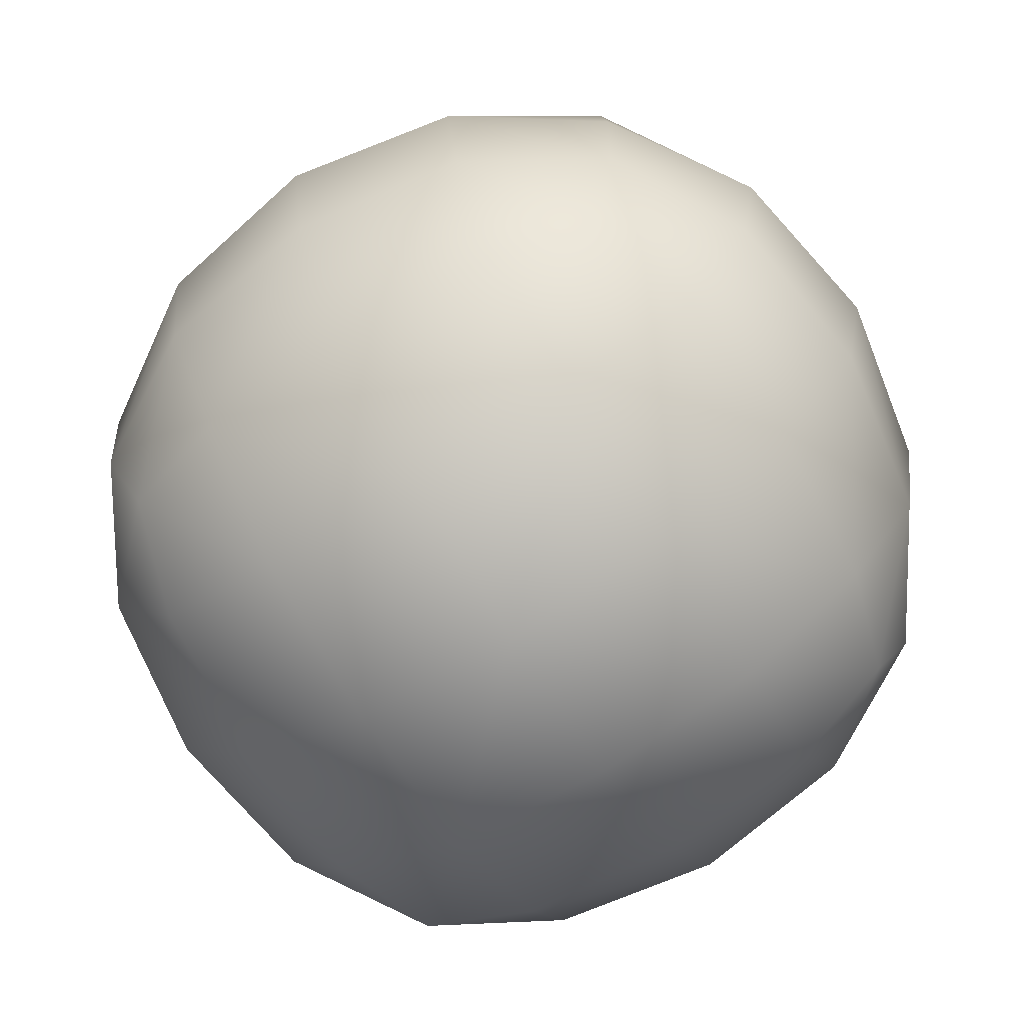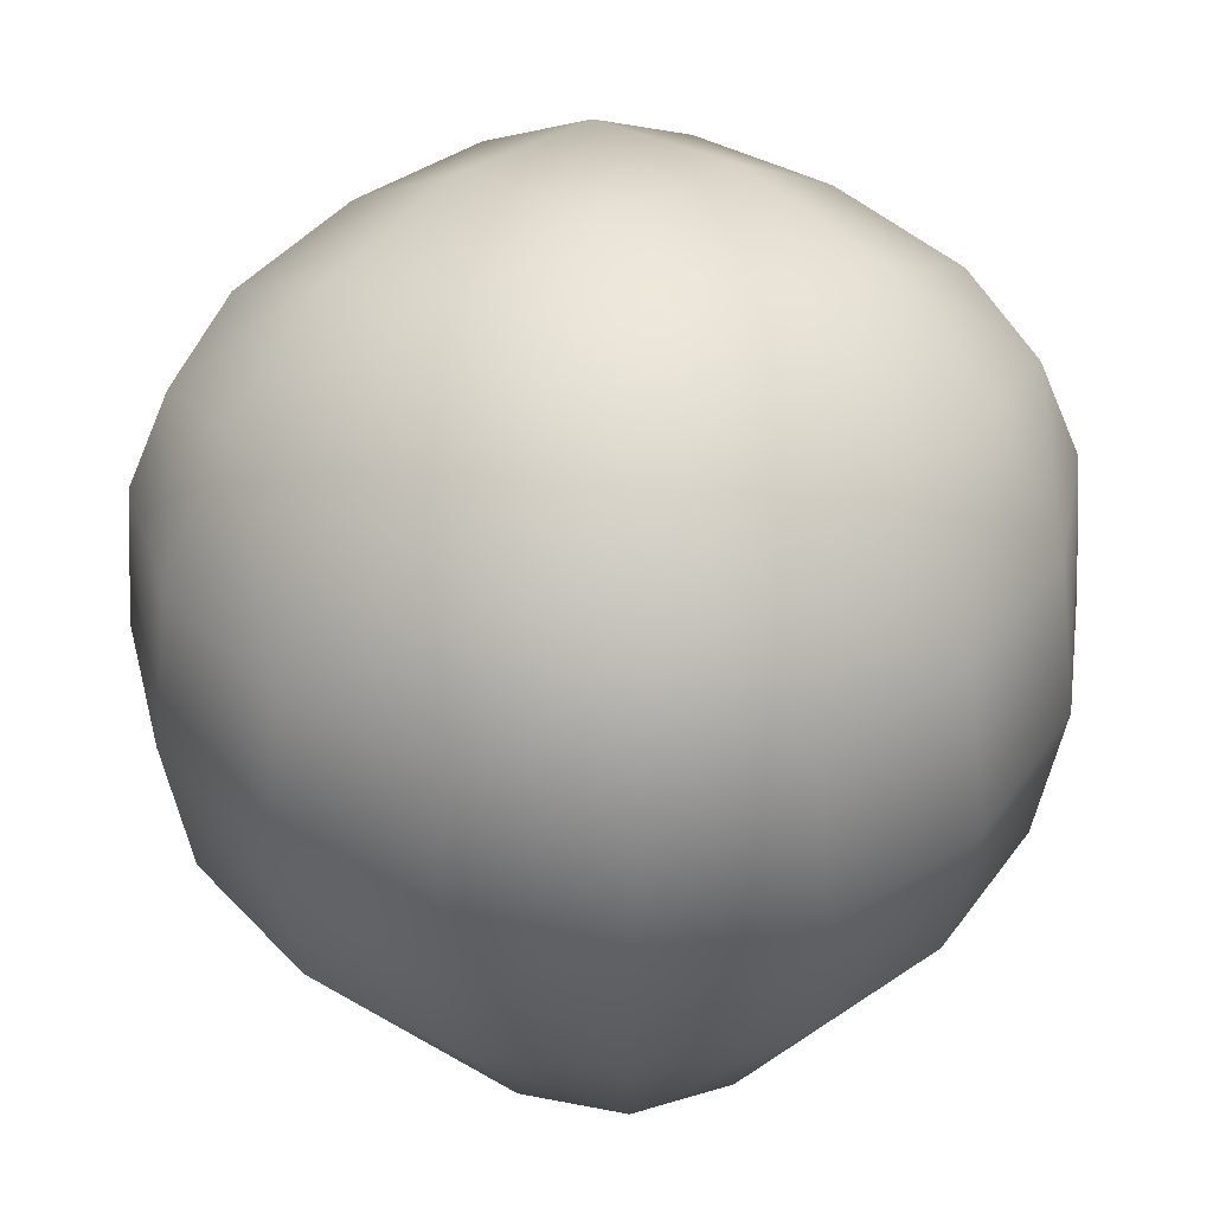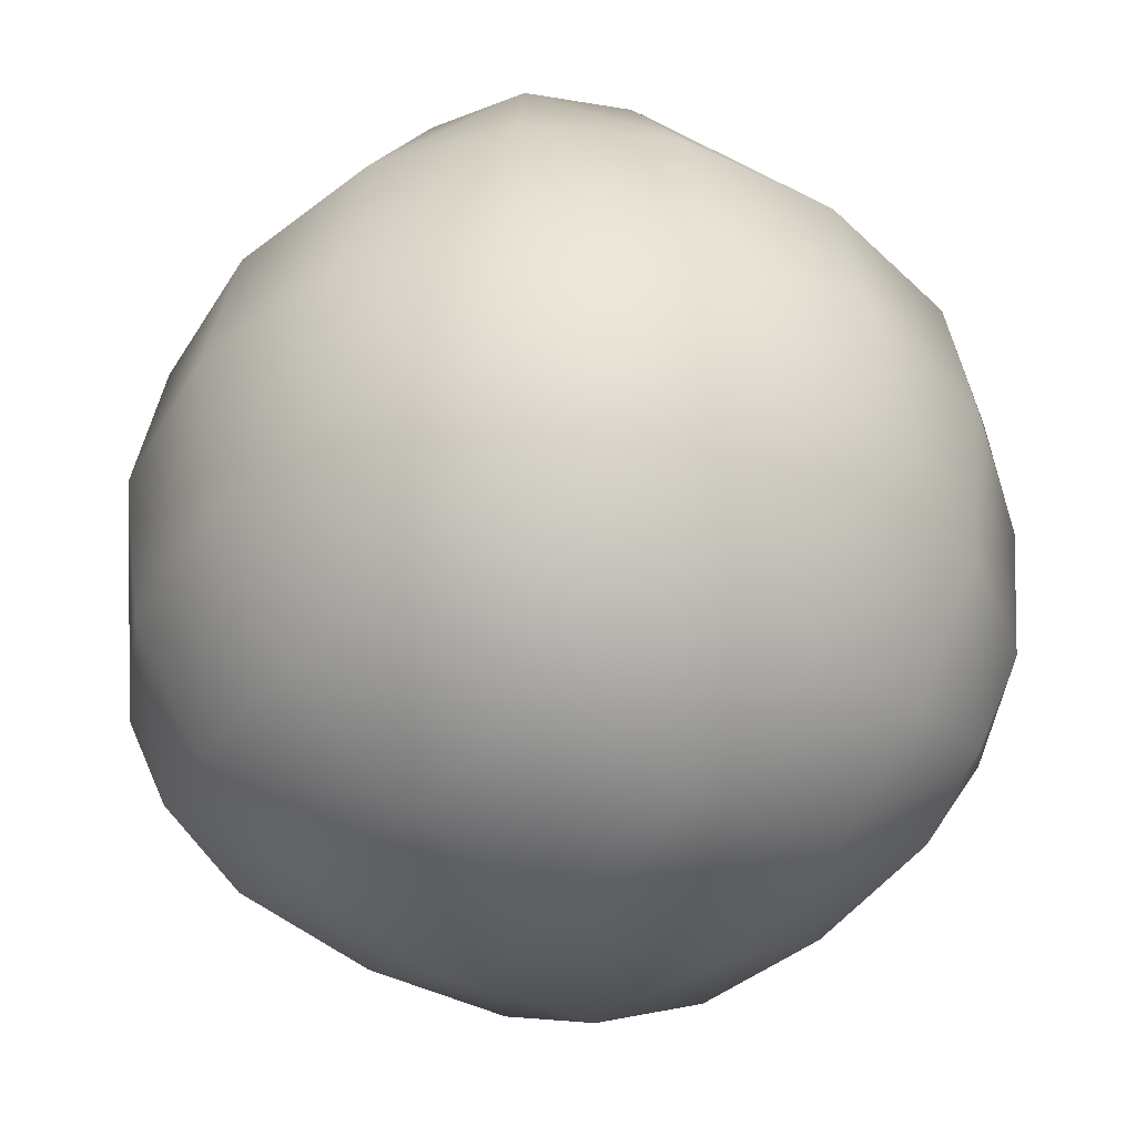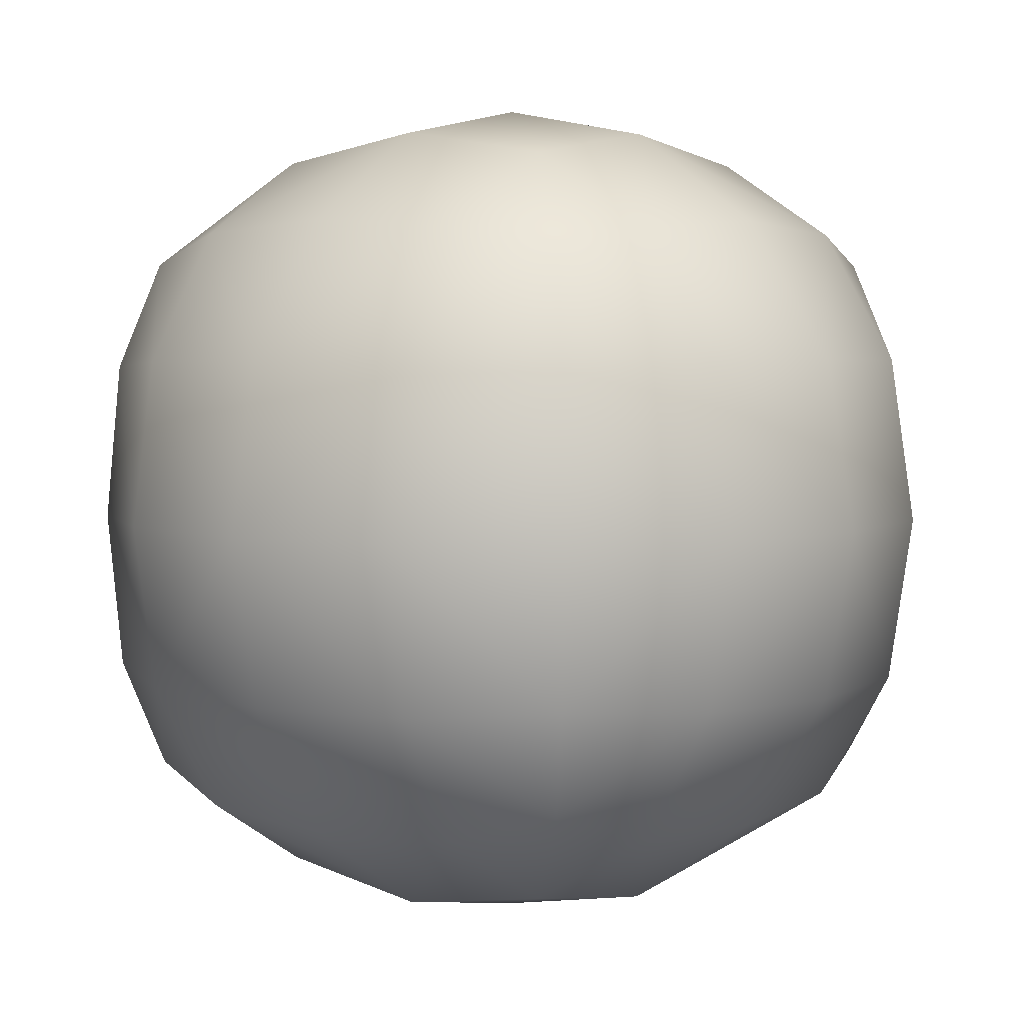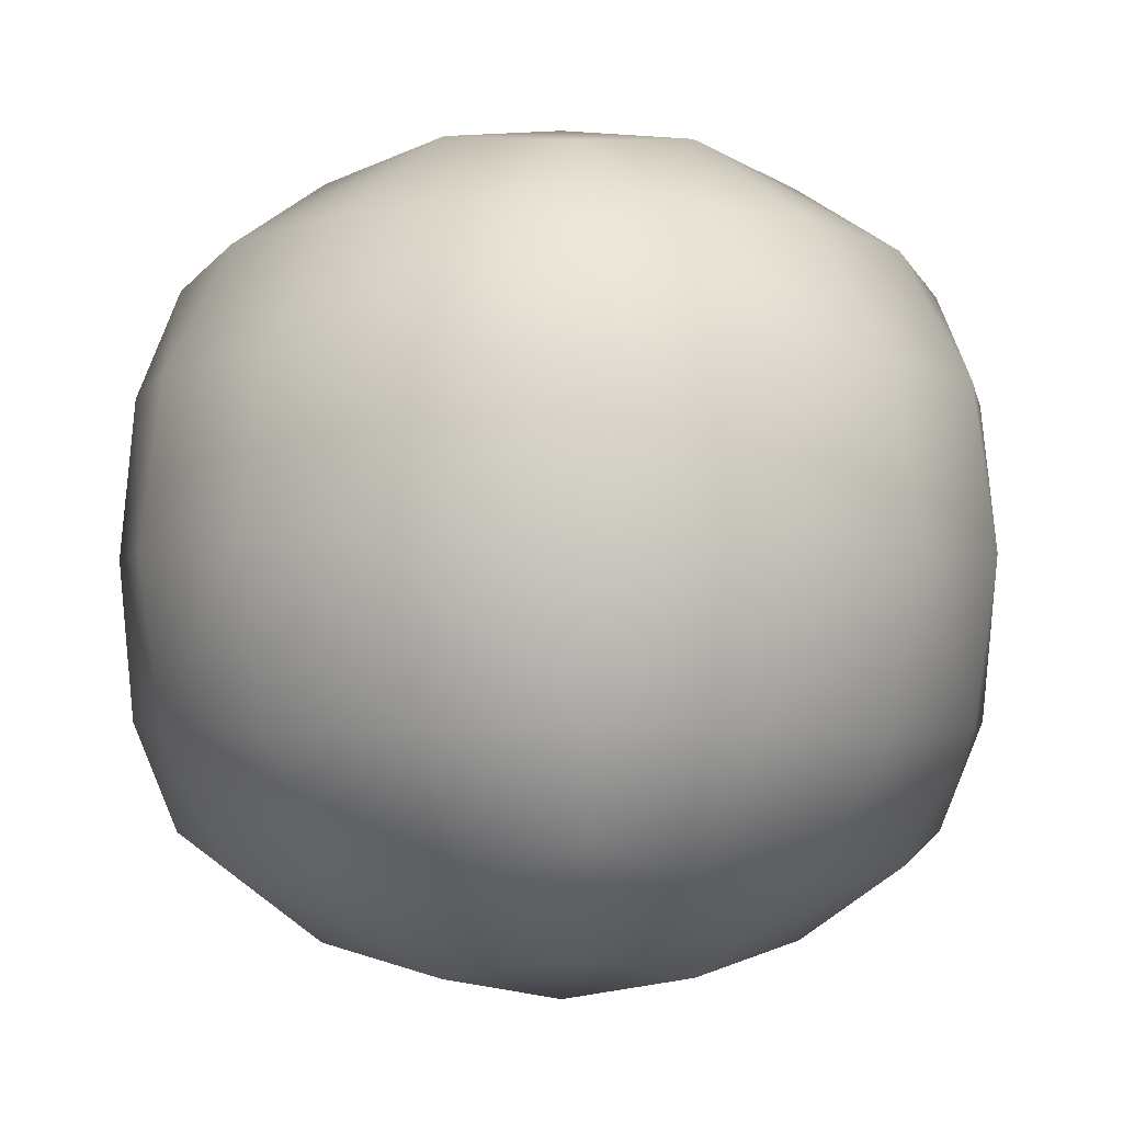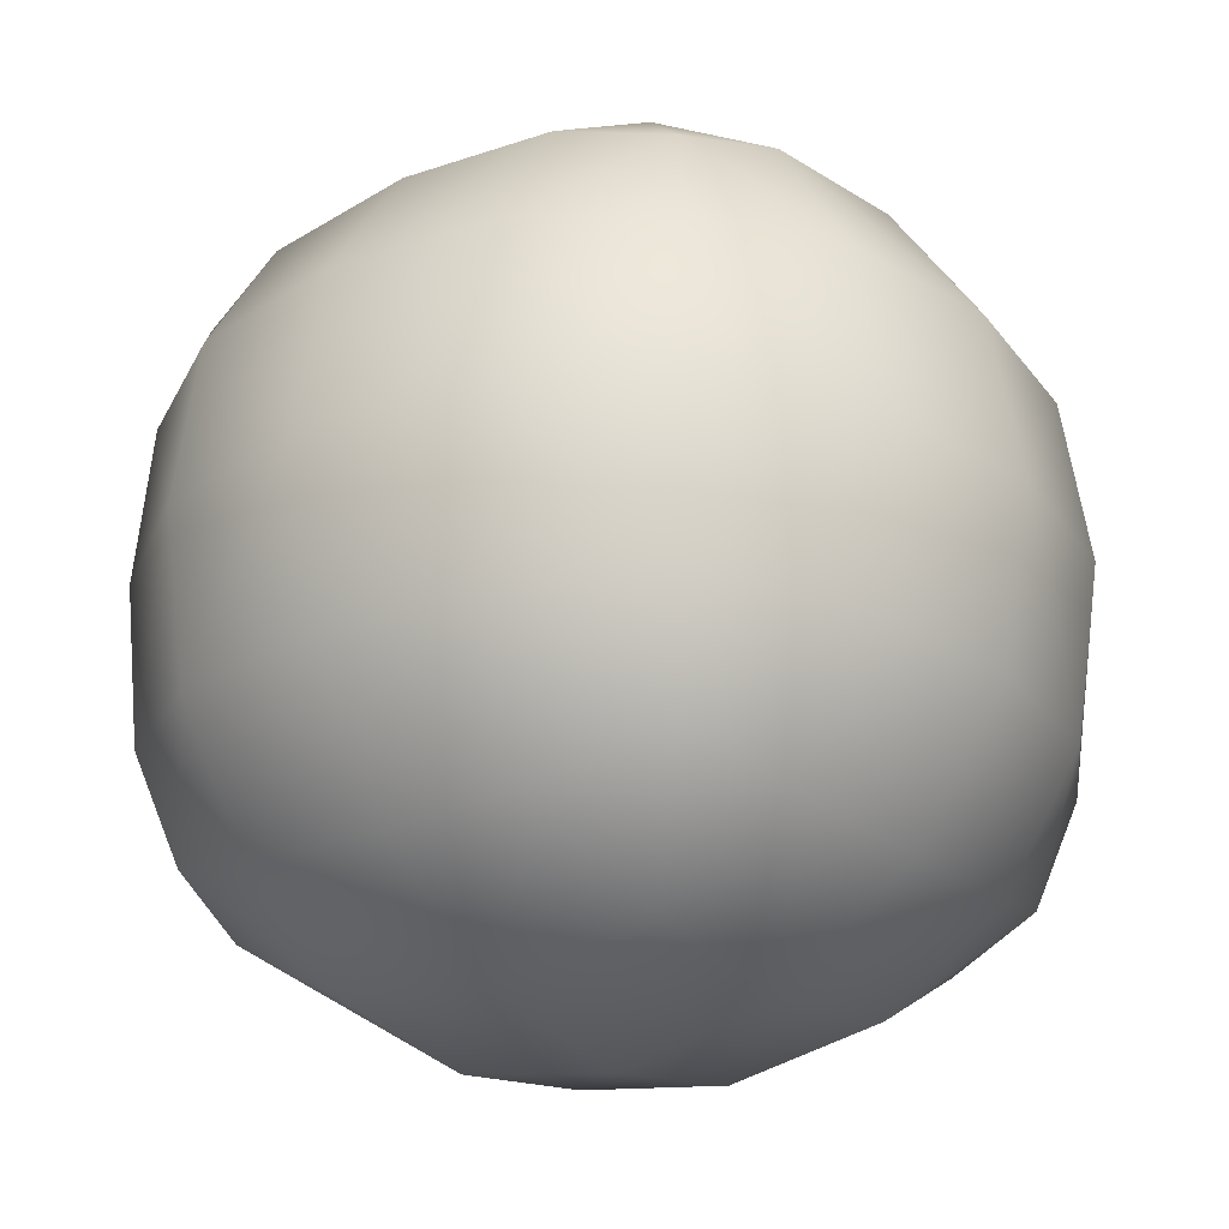
<metadata>
{"format":"obj","ext":"obj","renderer":"f3d","projection":"perspective","resolution":1024,"background":"white","views":[{"elev":-74.1,"azim":31.7,"up":"+Y"},{"elev":41.7,"azim":-138.1,"up":"+Y"},{"elev":-44.2,"azim":-128.7,"up":"+Y"},{"elev":4.2,"azim":38.6,"up":"+Y"},{"elev":-3.1,"azim":-138.4,"up":"+Y"},{"elev":-25.5,"azim":-52.9,"up":"+Z"}]}
</metadata>
<code>
o Mesh
v 0 -0.7772 0
v 0 -0.7216 -0.3047
v -0.3001 -0.6752 -0.3001
v -0.5361 -0.5361 -0.2862
v 0 -0.5547 -0.5547
v -0.2862 -0.5361 -0.5361
v -0.4805 -0.4805 -0.4805
v 0.3047 -0.7216 0
v 0.3001 -0.6752 -0.3001
v 0.2862 -0.5361 -0.5361
v 0.5547 -0.5547 0
v 0.5361 -0.5361 -0.2862
v 0.4805 -0.4805 -0.4805
v 0 -0.7216 0.3047
v 0.3001 -0.6752 0.3001
v 0.5361 -0.5361 0.2862
v 0 -0.5547 0.5547
v 0.2862 -0.5361 0.5361
v 0.4805 -0.4805 0.4805
v -0.3047 -0.7216 0
v -0.3001 -0.6752 0.3001
v -0.2862 -0.5361 0.5361
v -0.5547 -0.5547 0
v -0.5361 -0.5361 0.2862
v -0.4805 -0.4805 0.4805
v 0 0 -0.7772
v 0 0.3047 -0.7216
v -0.3001 0.3001 -0.6752
v -0.5361 0.2862 -0.5361
v 0 0.5547 -0.5547
v -0.2862 0.5361 -0.5361
v -0.4805 0.4805 -0.4805
v 0.3047 0 -0.7216
v 0.3001 0.3001 -0.6752
v 0.2862 0.5361 -0.5361
v 0.5547 0 -0.5547
v 0.5361 0.2862 -0.5361
v 0.4805 0.4805 -0.4805
v 0 -0.3047 -0.7216
v 0.3001 -0.3001 -0.6752
v 0.5361 -0.2862 -0.5361
v -0.3047 0 -0.7216
v -0.3001 -0.3001 -0.6752
v -0.5547 0 -0.5547
v -0.5361 -0.2862 -0.5361
v 0.7772 0 0
v 0.7216 0.3047 0
v 0.6752 0.3001 -0.3001
v 0.5547 0.5547 0
v 0.5361 0.5361 -0.2862
v 0.7216 0 0.3047
v 0.6752 0.3001 0.3001
v 0.5361 0.5361 0.2862
v 0.5547 0 0.5547
v 0.5361 0.2862 0.5361
v 0.4805 0.4805 0.4805
v 0.7216 -0.3047 0
v 0.6752 -0.3001 0.3001
v 0.5361 -0.2862 0.5361
v 0.7216 0 -0.3047
v 0.6752 -0.3001 -0.3001
v 0 0 0.7772
v 0 0.3047 0.7216
v 0.3001 0.3001 0.6752
v 0 0.5547 0.5547
v 0.2862 0.5361 0.5361
v -0.3047 0 0.7216
v -0.3001 0.3001 0.6752
v -0.2862 0.5361 0.5361
v -0.5547 0 0.5547
v -0.5361 0.2862 0.5361
v -0.4805 0.4805 0.4805
v 0 -0.3047 0.7216
v -0.3001 -0.3001 0.6752
v -0.5361 -0.2862 0.5361
v 0.3047 0 0.7216
v 0.3001 -0.3001 0.6752
v -0.7772 0 0
v -0.7216 0.3047 0
v -0.6752 0.3001 0.3001
v -0.5547 0.5547 0
v -0.5361 0.5361 0.2862
v -0.7216 0 -0.3047
v -0.6752 0.3001 -0.3001
v -0.5361 0.5361 -0.2862
v -0.7216 -0.3047 0
v -0.6752 -0.3001 -0.3001
v -0.7216 0 0.3047
v -0.6752 -0.3001 0.3001
v 0 0.7772 0
v -0.3047 0.7216 0
v -0.3001 0.6752 -0.3001
v 0 0.7216 0.3047
v -0.3001 0.6752 0.3001
v 0.3047 0.7216 0
v 0.3001 0.6752 0.3001
v 0 0.7216 -0.3047
v 0.3001 0.6752 -0.3001
g Default
f 1 20 3 2
f 20 23 4 3
f 2 3 6 5
f 3 4 7 6
f 1 2 9 8
f 2 5 10 9
f 8 9 12 11
f 9 10 13 12
f 1 8 15 14
f 8 11 16 15
f 14 15 18 17
f 15 16 19 18
f 1 14 21 20
f 14 17 22 21
f 20 21 24 23
f 21 22 25 24
f 26 42 28 27
f 42 44 29 28
f 27 28 31 30
f 28 29 32 31
f 26 27 34 33
f 27 30 35 34
f 33 34 37 36
f 34 35 38 37
f 26 33 40 39
f 33 36 41 40
f 39 40 10 5
f 40 41 13 10
f 26 39 43 42
f 39 5 6 43
f 42 43 45 44
f 43 6 7 45
f 46 60 48 47
f 60 36 37 48
f 47 48 50 49
f 48 37 38 50
f 46 47 52 51
f 47 49 53 52
f 51 52 55 54
f 52 53 56 55
f 46 51 58 57
f 51 54 59 58
f 57 58 16 11
f 58 59 19 16
f 46 57 61 60
f 57 11 12 61
f 60 61 41 36
f 61 12 13 41
f 62 76 64 63
f 76 54 55 64
f 63 64 66 65
f 64 55 56 66
f 62 63 68 67
f 63 65 69 68
f 67 68 71 70
f 68 69 72 71
f 62 67 74 73
f 67 70 75 74
f 73 74 22 17
f 74 75 25 22
f 62 73 77 76
f 73 17 18 77
f 76 77 59 54
f 77 18 19 59
f 78 88 80 79
f 88 70 71 80
f 79 80 82 81
f 80 71 72 82
f 78 79 84 83
f 79 81 85 84
f 83 84 29 44
f 84 85 32 29
f 78 83 87 86
f 83 44 45 87
f 86 87 4 23
f 87 45 7 4
f 78 86 89 88
f 86 23 24 89
f 88 89 75 70
f 89 24 25 75
f 90 97 92 91
f 97 30 31 92
f 91 92 85 81
f 92 31 32 85
f 90 91 94 93
f 91 81 82 94
f 93 94 69 65
f 94 82 72 69
f 90 93 96 95
f 93 65 66 96
f 95 96 53 49
f 96 66 56 53
f 90 95 98 97
f 95 49 50 98
f 97 98 35 30
f 98 50 38 35

</code>
